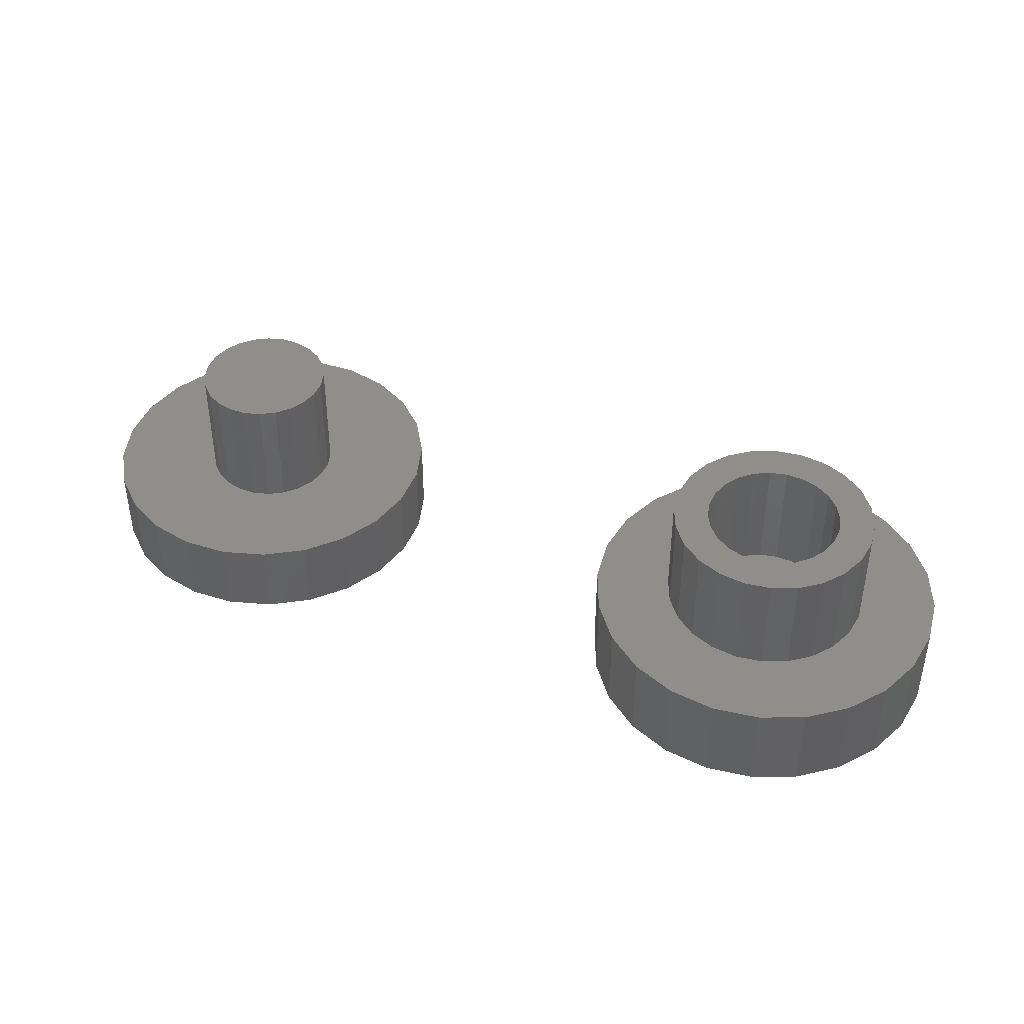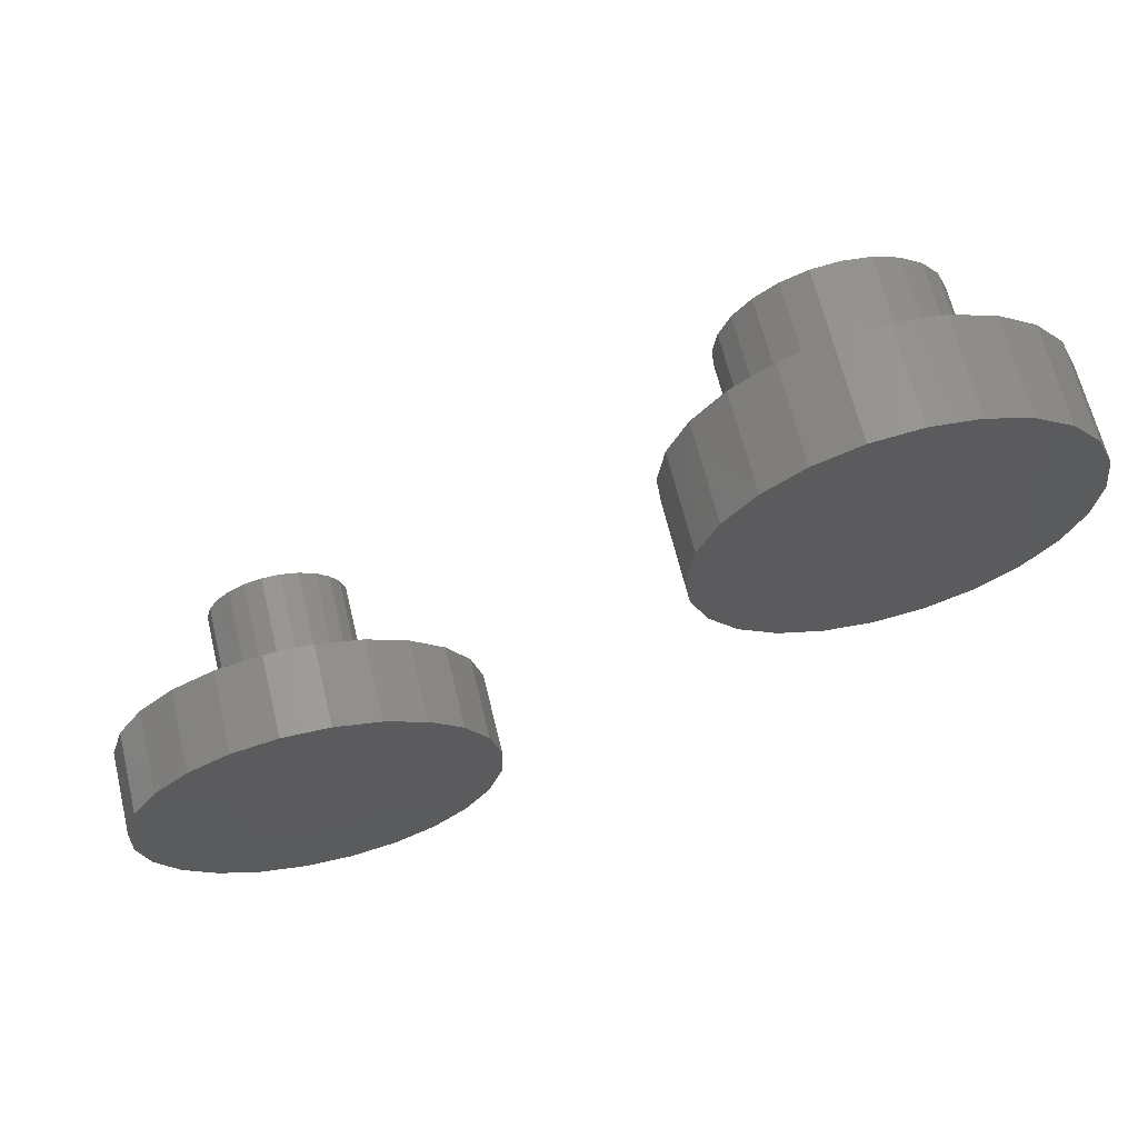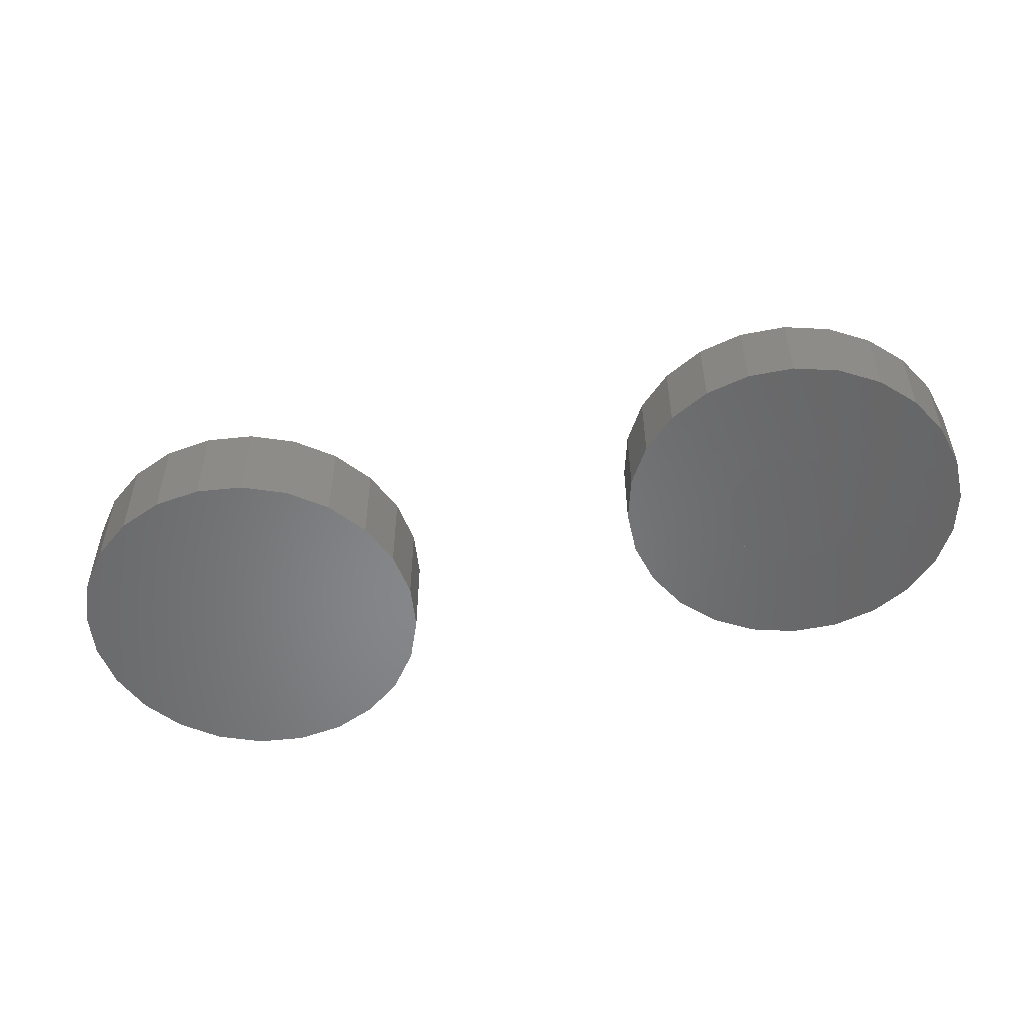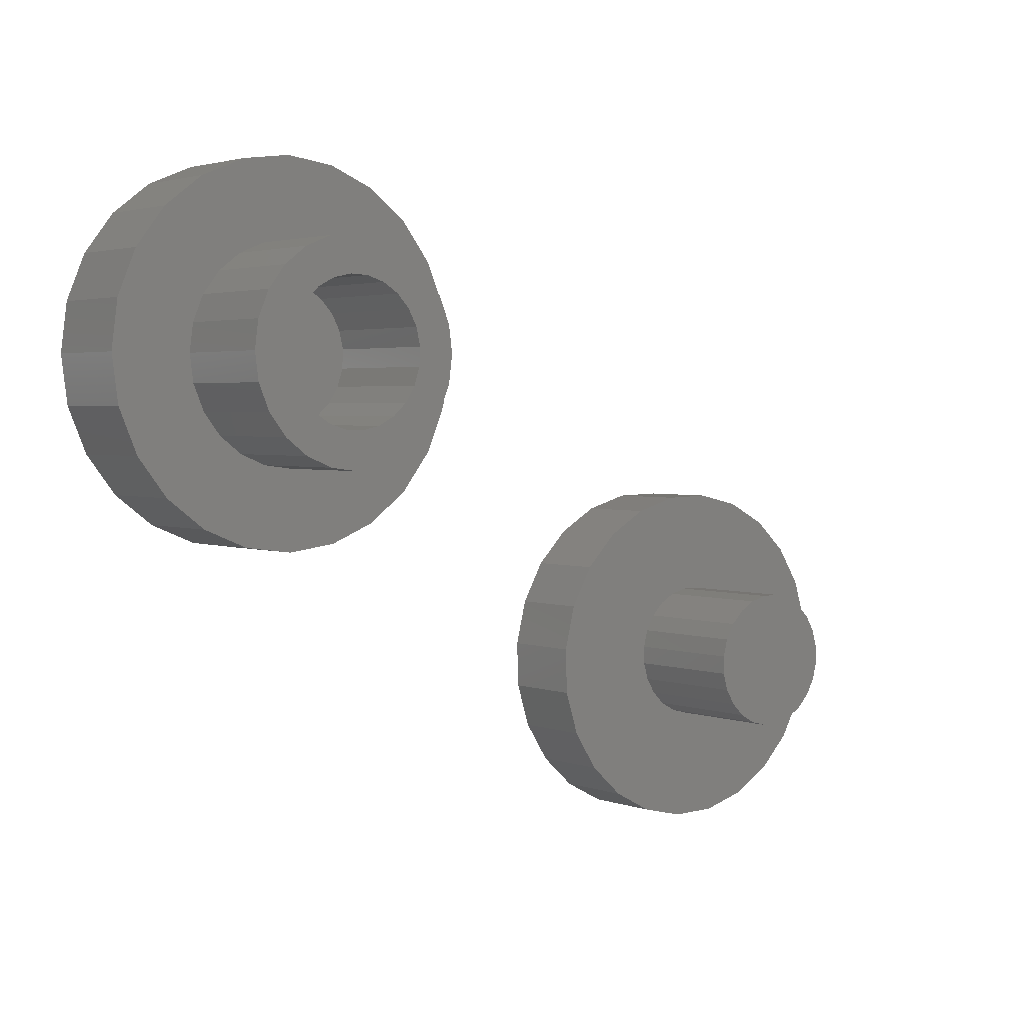
<metadata>
{"format":"stl","ext":"stl","renderer":"f3d","projection":"perspective","resolution":1024,"background":"white","views":[{"elev":43.4,"azim":172.3,"up":"+Z"},{"elev":64.7,"azim":166.4,"up":"+Y"},{"elev":-53.4,"azim":-16.2,"up":"+Z"},{"elev":2.7,"azim":-38.5,"up":"+Y"}]}
</metadata>
<code>
# stl→obj: 288 verts, 616 faces
v 72.44 73.56 1.403
v 72.35 73.26 3.542
v 72.35 73.26 1.403
v 72.44 73.56 3.542
v 68.21 74.59 0
v 68.21 72.95 0
v 68.1 73.77 0
v 68.53 75.35 0
v 68.53 72.19 0
v 69.03 76 0
v 69.03 71.53 0
v 69.68 76.5 0
v 69.45 73.77 0
v 69.51 74.24 0
v 69.69 74.68 0
v 70.44 76.82 0
v 69.98 75.05 0
v 70.35 75.34 0
v 70.79 75.52 0
v 71.26 76.93 0
v 71.26 75.58 0
v 72.08 76.82 0
v 71.73 75.52 0
v 72.17 75.34 0
v 72.84 76.5 0
v 72.55 75.05 0
v 72.83 74.68 0
v 73.02 74.24 0
v 73.5 76 0
v 73.08 73.77 0
v 69.68 71.03 0
v 69.51 73.3 0
v 69.69 72.86 0
v 70.44 70.72 0
v 69.98 72.48 0
v 70.35 72.2 0
v 70.79 72.01 0
v 71.26 70.61 0
v 71.26 71.95 0
v 71.73 72.01 0
v 72.08 70.72 0
v 72.17 72.2 0
v 72.84 71.03 0
v 72.55 72.48 0
v 72.83 72.86 0
v 73.02 73.3 0
v 73.5 71.53 0
v 74 75.35 0
v 74 72.19 0
v 74.31 74.59 0
v 74.31 72.95 0
v 74.42 73.77 0
v 71.26 71.95 3.542
v 70.79 72.01 1.649
v 71.26 71.95 1.649
v 70.79 72.01 3.542
v 69.51 73.3 3.542
v 69.69 72.86 1.649
v 69.69 72.86 3.542
v 69.51 73.3 1.649
v 69.98 72.48 1.649
v 69.98 72.48 3.542
v 69.51 74.24 3.542
v 69.45 73.77 1.649
v 69.45 73.77 3.542
v 69.51 74.24 1.649
v 69.69 74.68 3.542
v 69.98 75.05 3.542
v 70.08 73.97 3.542
v 70.35 75.34 3.542
v 70.07 73.66 3.542
v 70.18 74.27 3.542
v 70.35 74.53 3.542
v 70.58 74.75 3.542
v 70.79 75.52 3.542
v 70.85 74.89 3.542
v 71.26 75.58 3.542
v 71.16 74.96 3.542
v 71.47 74.95 3.542
v 71.73 75.52 3.542
v 71.77 74.85 3.542
v 72.17 75.34 3.542
v 72.03 74.68 3.542
v 72.24 74.45 3.542
v 72.55 75.05 3.542
v 72.39 74.18 3.542
v 72.45 73.87 3.542
v 70.35 72.2 3.542
v 70.14 73.36 3.542
v 70.28 73.08 3.542
v 70.5 72.85 3.542
v 70.76 72.68 3.542
v 71.06 72.59 3.542
v 71.37 72.58 3.542
v 71.73 72.01 3.542
v 71.67 72.65 3.542
v 71.95 72.79 3.542
v 72.17 72.2 3.542
v 72.18 73 3.542
v 72.55 72.48 3.542
v 72.83 74.68 3.542
v 72.83 72.86 3.542
v 73.02 74.24 3.542
v 73.02 73.3 3.542
v 73.08 73.77 3.542
v 69.69 74.68 1.649
v 72.17 72.2 1.649
v 72.55 72.48 1.649
v 71.73 72.01 1.649
v 72.83 72.86 1.649
v 69.98 75.05 1.649
v 73.02 74.24 1.649
v 73.08 73.77 1.649
v 73.02 73.3 1.649
v 70.35 75.34 1.649
v 70.35 72.2 1.649
v 72.55 75.05 1.649
v 72.83 74.68 1.649
v 71.73 75.52 1.649
v 71.26 75.58 1.649
v 70.79 75.52 1.649
v 72.17 75.34 1.649
v 68.21 72.95 1.649
v 68.21 74.59 1.649
v 68.1 73.77 1.649
v 68.53 72.19 1.649
v 68.53 75.35 1.649
v 69.03 71.53 1.649
v 69.03 76 1.649
v 69.68 71.03 1.649
v 70.44 70.72 1.649
v 71.26 70.61 1.649
v 72.08 70.72 1.649
v 72.84 71.03 1.649
v 73.5 71.53 1.649
v 69.68 76.5 1.649
v 70.44 76.82 1.649
v 71.26 76.93 1.649
v 72.08 76.82 1.649
v 72.84 76.5 1.649
v 73.5 76 1.649
v 74 72.19 1.649
v 74 75.35 1.649
v 74.31 72.95 1.649
v 74.31 74.59 1.649
v 74.42 73.77 1.649
v 72.03 74.68 1.403
v 71.77 74.85 1.403
v 72.24 74.45 1.403
v 72.39 74.18 1.403
v 72.45 73.87 1.403
v 70.08 73.97 1.403
v 70.14 73.36 1.403
v 70.07 73.66 1.403
v 70.18 74.27 1.403
v 70.28 73.08 1.403
v 70.35 74.53 1.403
v 70.5 72.85 1.403
v 70.58 74.75 1.403
v 70.76 72.68 1.403
v 70.85 74.89 1.403
v 71.06 72.59 1.403
v 71.16 74.96 1.403
v 71.37 72.58 1.403
v 71.47 74.95 1.403
v 71.67 72.65 1.403
v 71.95 72.79 1.403
v 72.18 73 1.403
v 79.55 67.47 -0.01208
v 79.33 67.68 1.391
v 79.34 67.68 -0.01286
v 79.55 67.47 1.392
v 79.1 68.24 1.39
v 79.09 68.54 -0.01511
v 79.1 68.24 -0.01442
v 79.09 68.55 1.389
v 79.82 67.32 -0.01137
v 79.82 67.32 1.393
v 79.18 67.95 1.391
v 79.18 67.94 -0.01366
v 80.12 67.24 -0.01079
v 80.11 67.24 1.394
v 79.55 67.47 3.49
v 79.81 67.32 3.491
v 79.09 68.25 3.488
v 79.17 68.85 3.486
v 79.09 68.55 3.487
v 79.17 67.95 3.488
v 79.32 69.11 3.486
v 79.33 67.69 3.489
v 79.53 69.33 3.486
v 79.79 69.49 3.486
v 80.09 69.57 3.486
v 80.11 67.25 3.491
v 80.39 69.57 3.487
v 80.42 67.25 3.492
v 80.69 69.5 3.487
v 80.71 67.33 3.492
v 80.96 69.35 3.488
v 80.97 67.49 3.492
v 81.17 69.13 3.489
v 81.19 67.71 3.492
v 81.33 68.87 3.489
v 81.34 67.97 3.491
v 81.41 68.57 3.49
v 81.41 68.27 3.491
v 79.17 68.84 1.389
v 81.42 68.26 1.393
v 81.34 67.97 1.394
v 80.4 69.57 1.389
v 80.09 69.56 1.388
v 79.8 69.48 1.388
v 81.33 68.86 1.392
v 81.41 68.57 1.392
v 80.98 67.48 1.394
v 80.71 67.33 1.394
v 80.96 69.34 1.39
v 80.69 69.49 1.389
v 81.19 67.7 1.394
v 79.53 69.33 1.388
v 79.32 69.11 1.388
v 81.18 69.13 1.391
v 80.42 67.25 1.394
v 78.47 65.89 0.003146
v 77.89 66.43 0.001148
v 77.48 67.09 -0.0009089
v 79.01 71.04 1.384
v 79.77 71.26 -0.006952
v 79.01 71.04 -0.007523
v 79.77 71.26 1.384
v 80.57 71.28 -0.005889
v 80.57 71.28 1.385
v 77.22 68.62 1.386
v 77.41 69.38 -0.006074
v 77.23 68.62 -0.004647
v 77.41 69.38 1.385
v 81.34 71.1 -0.004407
v 81.34 71.1 1.387
v 83.04 69.53 0.001449
v 83.27 68.79 1.394
v 83.27 68.78 0.003426
v 83.04 69.53 1.393
v 82.04 70.73 -0.002605
v 82.04 70.73 1.388
v 83.29 68 0.005188
v 83.11 67.25 1.398
v 83.11 67.25 0.006614
v 83.29 68.01 1.396
v 82.73 66.56 1.399
v 82.73 66.56 0.007609
v 77.47 67.1 1.39
v 77.25 67.84 -0.002886
v 77.25 67.84 1.388
v 77.79 70.06 -0.007068
v 77.79 70.07 1.384
v 82.62 70.19 -0.000608
v 82.62 70.2 1.39
v 82.18 66 1.399
v 82.18 65.99 0.008103
v 81.5 65.59 1.399
v 81.51 65.59 0.008063
v 80.74 65.37 1.399
v 80.74 65.36 0.007492
v 79.95 65.34 1.397
v 79.95 65.34 0.00643
v 78.33 70.63 -0.007563
v 78.33 70.63 1.383
v 79.17 65.52 0.004947
v 78.47 65.9 1.394
v 79.17 65.53 1.396
v 79.17 68.84 -0.01566
v 77.89 66.43 1.392
v 80.98 67.48 -0.01012
v 80.71 67.33 -0.01014
v 79.8 69.48 -0.0162
v 79.54 69.32 -0.01622
v 81.42 68.26 -0.01123
v 81.34 67.96 -0.01068
v 79.32 69.11 -0.01604
v 80.69 69.49 -0.01497
v 80.4 69.56 -0.01555
v 80.09 69.56 -0.01597
v 81.42 68.57 -0.01192
v 81.33 68.86 -0.01268
v 80.42 67.24 -0.01037
v 81.19 67.7 -0.0103
v 80.96 69.34 -0.01426
v 81.18 69.12 -0.01349
f 1 2 3
f 2 1 4
f 5 6 7
f 6 5 8
f 6 8 9
f 9 8 10
f 9 10 11
f 11 10 12
f 11 12 13
f 13 12 14
f 14 12 15
f 15 12 16
f 15 16 17
f 17 16 18
f 18 16 19
f 19 16 20
f 19 20 21
f 21 20 22
f 21 22 23
f 23 22 24
f 24 22 25
f 24 25 26
f 26 25 27
f 27 25 28
f 28 25 29
f 28 29 30
f 13 31 11
f 31 13 32
f 31 32 33
f 31 33 34
f 34 33 35
f 34 35 36
f 34 36 37
f 34 37 38
f 38 37 39
f 38 39 40
f 38 40 41
f 41 40 42
f 41 42 43
f 43 42 44
f 43 44 45
f 43 45 46
f 43 46 47
f 47 46 30
f 47 30 29
f 47 29 48
f 47 48 49
f 49 48 50
f 49 50 51
f 51 50 52
f 53 54 55
f 54 53 56
f 57 58 59
f 58 57 60
f 59 61 62
f 61 59 58
f 63 64 65
f 64 63 66
f 63 57 65
f 57 63 67
f 57 67 59
f 59 67 68
f 59 68 62
f 62 68 69
f 69 68 70
f 62 69 71
f 69 70 72
f 72 70 73
f 73 70 74
f 74 70 75
f 74 75 76
f 76 75 77
f 76 77 78
f 78 77 79
f 79 77 80
f 79 80 81
f 81 80 82
f 81 82 83
f 83 82 84
f 84 82 85
f 84 85 86
f 86 85 87
f 71 88 62
f 88 71 89
f 88 89 90
f 88 90 91
f 88 91 56
f 56 91 92
f 56 92 93
f 56 93 53
f 53 93 94
f 53 94 95
f 95 94 96
f 95 96 97
f 95 97 98
f 98 97 99
f 98 99 100
f 100 99 2
f 100 2 4
f 100 4 87
f 100 87 85
f 100 85 101
f 100 101 102
f 102 101 103
f 102 103 104
f 104 103 105
f 67 66 63
f 66 67 106
f 100 107 108
f 107 100 98
f 98 109 107
f 109 98 95
f 110 100 108
f 100 110 102
f 68 106 67
f 106 68 111
f 112 105 113
f 105 112 103
f 113 104 114
f 104 113 105
f 68 115 111
f 115 68 70
f 56 116 54
f 116 56 88
f 65 60 57
f 60 65 64
f 95 55 109
f 55 95 53
f 88 61 116
f 61 88 62
f 114 102 110
f 102 114 104
f 117 101 118
f 101 117 85
f 77 119 120
f 119 77 80
f 75 120 121
f 120 75 77
f 82 117 122
f 117 82 85
f 80 122 119
f 122 80 82
f 118 103 112
f 103 118 101
f 123 124 125
f 124 123 126
f 124 126 127
f 127 126 128
f 127 128 129
f 129 128 130
f 129 130 64
f 64 130 60
f 60 130 58
f 58 130 131
f 58 131 61
f 61 131 116
f 116 131 54
f 54 131 132
f 54 132 55
f 55 132 133
f 55 133 109
f 109 133 107
f 107 133 134
f 107 134 108
f 108 134 110
f 110 134 114
f 114 134 135
f 114 135 113
f 64 136 129
f 136 64 66
f 136 66 106
f 136 106 137
f 137 106 111
f 137 111 115
f 137 115 121
f 137 121 138
f 138 121 120
f 138 120 119
f 138 119 139
f 139 119 122
f 139 122 140
f 140 122 117
f 140 117 118
f 140 118 112
f 140 112 141
f 141 112 113
f 141 113 135
f 141 135 142
f 141 142 143
f 143 142 144
f 143 144 145
f 145 144 146
f 70 121 115
f 121 70 75
f 50 146 52
f 146 50 145
f 124 7 125
f 7 124 5
f 140 29 25
f 29 140 141
f 52 144 51
f 144 52 146
f 134 41 43
f 41 134 133
f 51 142 49
f 142 51 144
f 132 34 38
f 34 132 131
f 49 135 47
f 135 49 142
f 135 43 47
f 43 135 134
f 131 31 34
f 31 131 130
f 123 9 126
f 9 123 6
f 129 8 127
f 8 129 10
f 130 11 31
f 11 130 128
f 127 5 124
f 5 127 8
f 137 20 16
f 20 137 138
f 126 11 128
f 11 126 9
f 125 6 123
f 6 125 7
f 129 12 10
f 12 129 136
f 133 38 41
f 38 133 132
f 136 16 12
f 16 136 137
f 138 22 20
f 22 138 139
f 139 25 22
f 25 139 140
f 29 143 48
f 143 29 141
f 48 145 50
f 145 48 143
f 14 32 13
f 32 14 15
f 32 15 33
f 33 15 17
f 33 17 35
f 35 17 18
f 35 18 36
f 36 18 19
f 36 19 37
f 37 19 21
f 37 21 39
f 39 21 23
f 39 23 40
f 40 23 24
f 40 24 42
f 42 24 26
f 42 26 44
f 44 26 27
f 44 27 45
f 45 27 28
f 45 28 46
f 46 28 30
f 81 147 148
f 147 81 83
f 147 84 149
f 84 147 83
f 149 86 150
f 86 149 84
f 150 87 151
f 87 150 86
f 151 4 1
f 4 151 87
f 152 153 154
f 153 152 155
f 153 155 156
f 156 155 157
f 156 157 158
f 158 157 159
f 158 159 160
f 160 159 161
f 160 161 162
f 162 161 163
f 162 163 164
f 164 163 165
f 164 165 166
f 166 165 148
f 166 148 167
f 167 148 147
f 167 147 168
f 168 147 149
f 168 149 3
f 3 149 150
f 3 150 1
f 1 150 151
f 169 170 171
f 170 169 172
f 173 174 175
f 174 173 176
f 177 172 169
f 172 177 178
f 179 175 180
f 175 179 173
f 170 180 171
f 180 170 179
f 181 178 177
f 178 181 182
f 90 158 91
f 158 90 156
f 76 163 161
f 163 76 78
f 97 166 167
f 166 97 96
f 69 154 71
f 154 69 152
f 73 159 157
f 159 73 74
f 99 167 168
f 167 99 97
f 79 148 165
f 148 79 81
f 94 162 164
f 162 94 93
f 71 153 89
f 153 71 154
f 73 155 72
f 155 73 157
f 96 164 166
f 164 96 94
f 72 152 69
f 152 72 155
f 74 161 159
f 161 74 76
f 78 165 163
f 165 78 79
f 89 156 90
f 156 89 153
f 92 158 160
f 158 92 91
f 3 99 168
f 99 3 2
f 93 160 162
f 160 93 92
f 178 183 172
f 183 178 184
f 185 186 187
f 186 185 188
f 186 188 189
f 189 188 190
f 189 190 191
f 191 190 183
f 191 183 192
f 192 183 184
f 192 184 193
f 193 184 194
f 193 194 195
f 195 194 196
f 195 196 197
f 197 196 198
f 197 198 199
f 199 198 200
f 199 200 201
f 201 200 202
f 201 202 203
f 203 202 204
f 203 204 205
f 205 204 206
f 185 176 173
f 176 185 187
f 187 207 176
f 207 187 186
f 190 179 170
f 179 190 188
f 188 173 179
f 173 188 185
f 172 190 170
f 190 172 183
f 208 204 209
f 204 208 206
f 193 210 211
f 210 193 195
f 192 211 212
f 211 192 193
f 213 205 214
f 205 213 203
f 215 198 216
f 198 215 200
f 197 217 218
f 217 197 199
f 209 202 219
f 202 209 204
f 189 220 221
f 220 189 191
f 186 221 207
f 221 186 189
f 222 203 213
f 203 222 201
f 223 194 182
f 194 223 196
f 182 184 178
f 184 182 194
f 219 200 215
f 200 219 202
f 195 218 210
f 218 195 197
f 214 206 208
f 206 214 205
f 216 196 223
f 196 216 198
f 199 222 217
f 222 199 201
f 191 212 220
f 212 191 192
f 169 224 225
f 171 225 226
f 169 225 171
f 171 226 180
f 227 228 229
f 228 227 230
f 230 231 228
f 231 230 232
f 233 234 235
f 234 233 236
f 232 237 231
f 237 232 238
f 239 240 241
f 240 239 242
f 238 243 237
f 243 238 244
f 245 246 247
f 246 245 248
f 247 249 250
f 249 247 246
f 251 252 226
f 252 251 253
f 236 254 234
f 254 236 255
f 244 256 243
f 256 244 257
f 250 258 259
f 258 250 249
f 259 260 261
f 260 259 258
f 261 262 263
f 262 261 260
f 263 264 265
f 264 263 262
f 255 266 254
f 266 255 267
f 267 229 266
f 229 267 227
f 241 248 245
f 248 241 240
f 268 269 224
f 269 268 270
f 265 270 268
f 270 265 264
f 271 176 174
f 176 271 207
f 256 242 239
f 242 256 257
f 272 226 225
f 226 272 251
f 224 272 225
f 272 224 269
f 253 235 252
f 235 253 233
f 216 273 274
f 273 216 215
f 275 220 276
f 220 275 212
f 209 277 278
f 277 209 208
f 276 221 279
f 221 276 220
f 280 210 281
f 210 280 218
f 281 211 282
f 211 281 210
f 279 207 271
f 207 279 221
f 208 283 277
f 283 208 214
f 214 284 283
f 284 214 213
f 282 212 275
f 212 282 211
f 223 274 285
f 274 223 216
f 215 286 273
f 286 215 219
f 271 175 174
f 175 271 180
f 180 271 279
f 180 279 171
f 171 279 276
f 171 276 169
f 169 276 275
f 169 275 177
f 177 275 282
f 177 282 181
f 181 282 281
f 181 281 285
f 285 281 280
f 285 280 274
f 274 280 287
f 274 287 273
f 273 287 288
f 273 288 286
f 286 288 284
f 286 284 278
f 278 284 283
f 278 283 277
f 213 288 284
f 288 213 222
f 288 217 287
f 217 288 222
f 219 278 286
f 278 219 209
f 182 285 181
f 285 182 223
f 287 218 280
f 218 287 217
f 169 268 224
f 268 169 177
f 234 174 235
f 174 234 271
f 274 263 285
f 263 274 261
f 228 275 229
f 275 228 282
f 237 287 280
f 287 237 243
f 253 236 233
f 236 253 251
f 236 251 255
f 255 251 272
f 255 272 267
f 267 272 269
f 267 269 227
f 227 269 270
f 227 270 173
f 227 173 176
f 173 270 179
f 179 270 264
f 179 264 170
f 170 264 172
f 172 264 178
f 178 264 182
f 182 264 262
f 182 262 223
f 223 262 216
f 216 262 215
f 215 262 260
f 215 260 219
f 219 260 209
f 209 260 208
f 176 230 227
f 230 176 207
f 230 207 221
f 230 221 220
f 230 220 212
f 230 212 232
f 232 212 211
f 232 211 210
f 232 210 218
f 232 218 238
f 238 218 217
f 238 217 222
f 238 222 213
f 238 213 214
f 238 214 244
f 244 214 208
f 244 208 260
f 244 260 258
f 244 258 257
f 257 258 249
f 257 249 242
f 242 249 246
f 242 246 240
f 240 246 248
f 241 277 283
f 277 241 245
f 231 282 228
f 282 231 281
f 286 259 273
f 259 286 250
f 278 250 286
f 250 278 247
f 229 276 266
f 276 229 275
f 231 280 281
f 280 231 237
f 181 263 265
f 263 181 285
f 177 265 268
f 265 177 181
f 256 284 288
f 284 256 239
f 239 283 284
f 283 239 241
f 175 226 252
f 226 175 180
f 243 288 287
f 288 243 256
f 273 261 274
f 261 273 259
f 254 271 234
f 271 254 279
f 174 252 235
f 252 174 175
f 277 247 278
f 247 277 245
f 266 279 254
f 279 266 276

</code>
